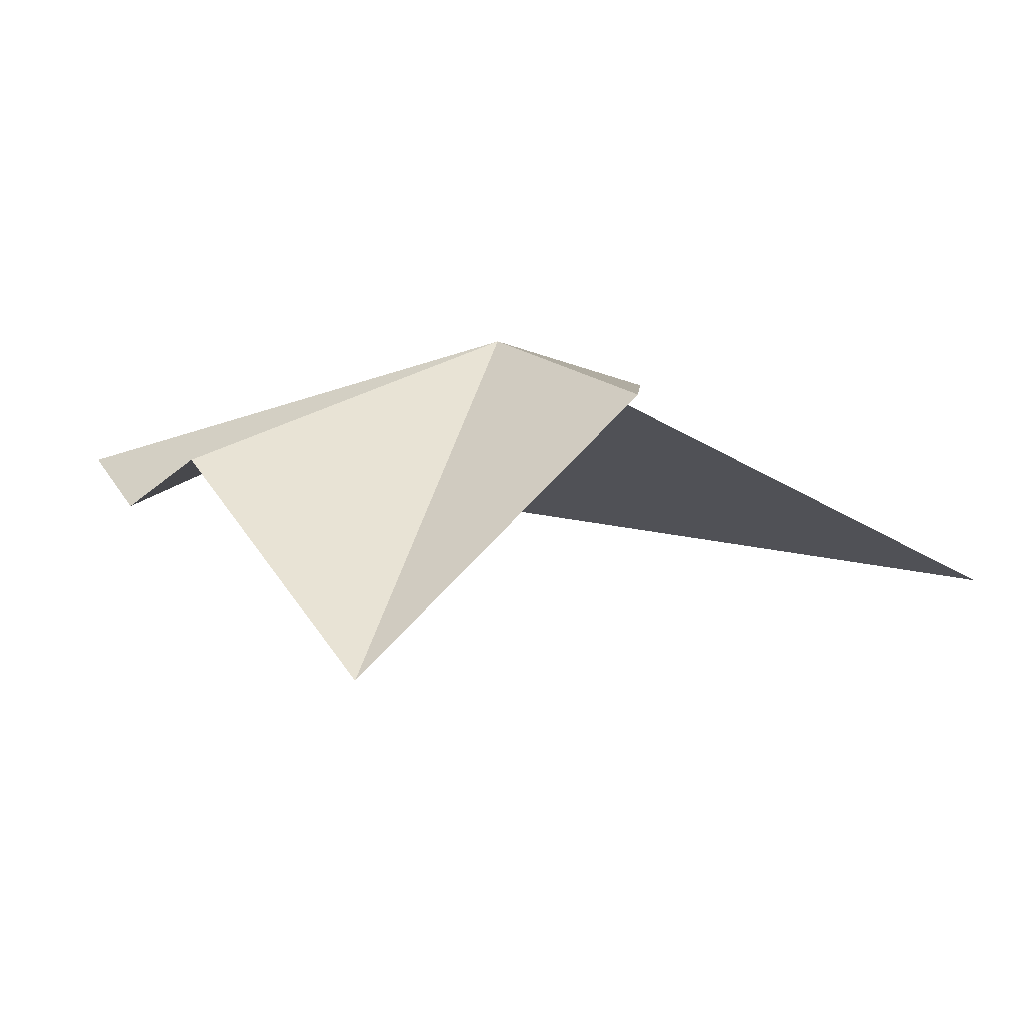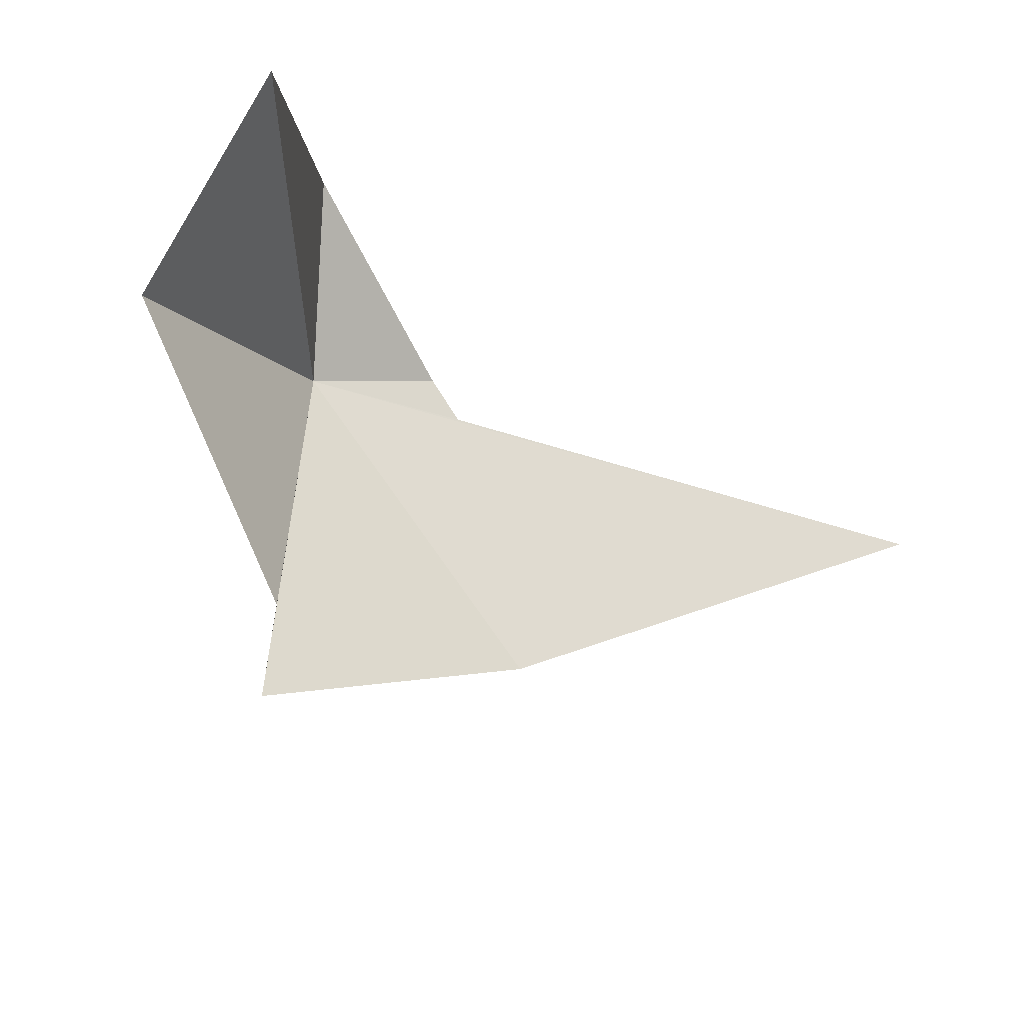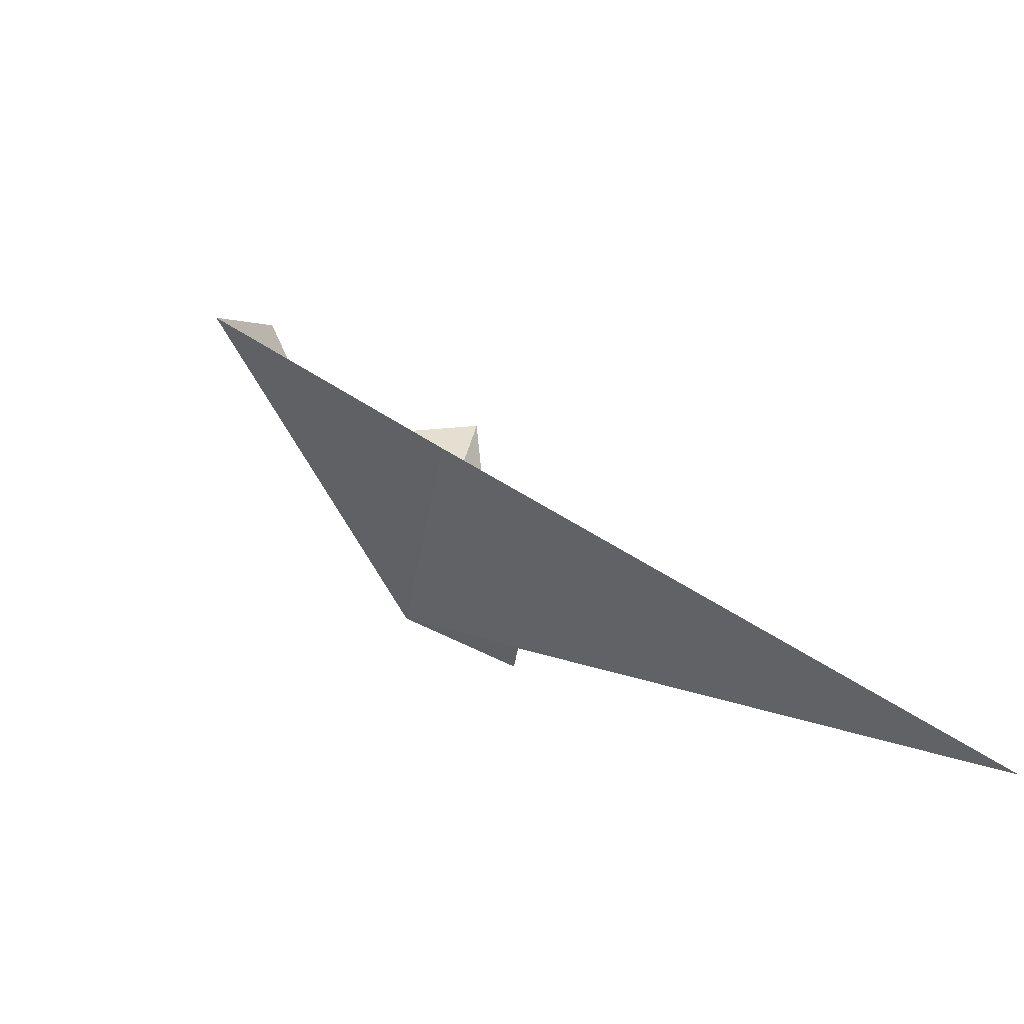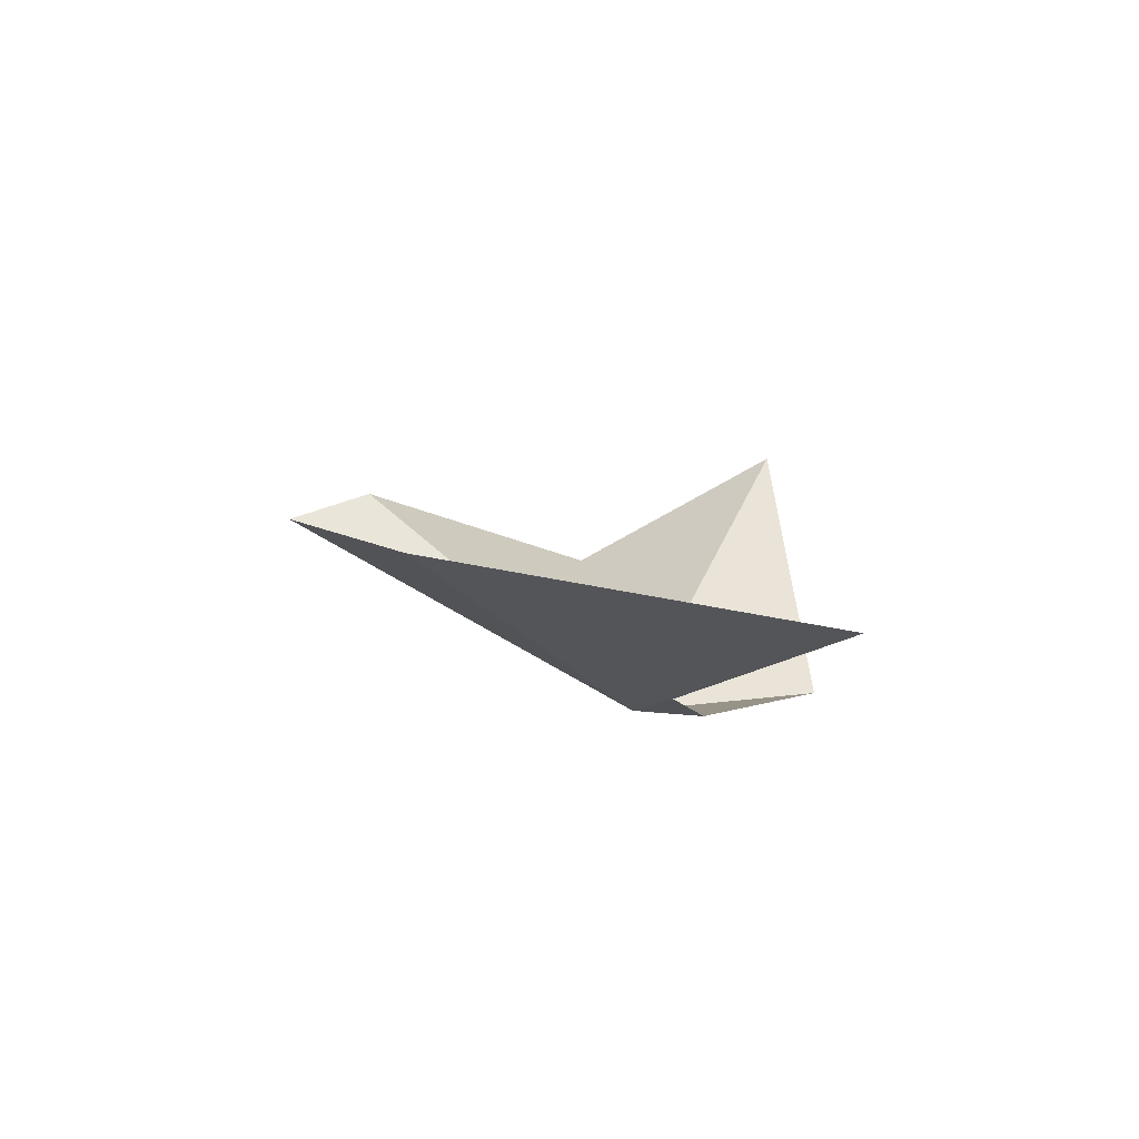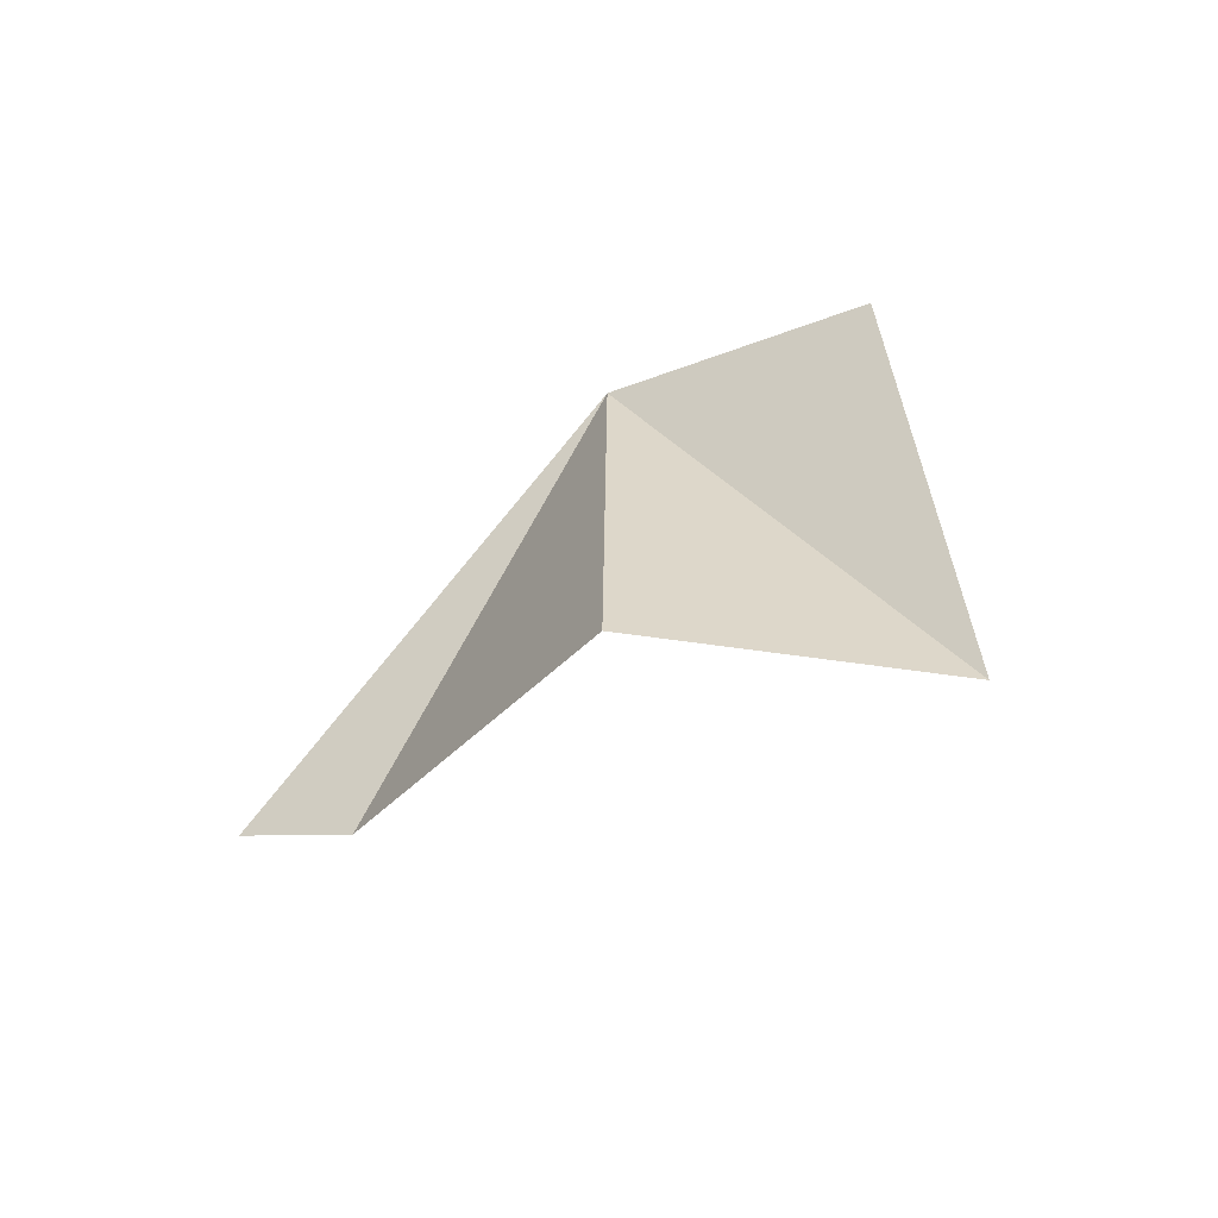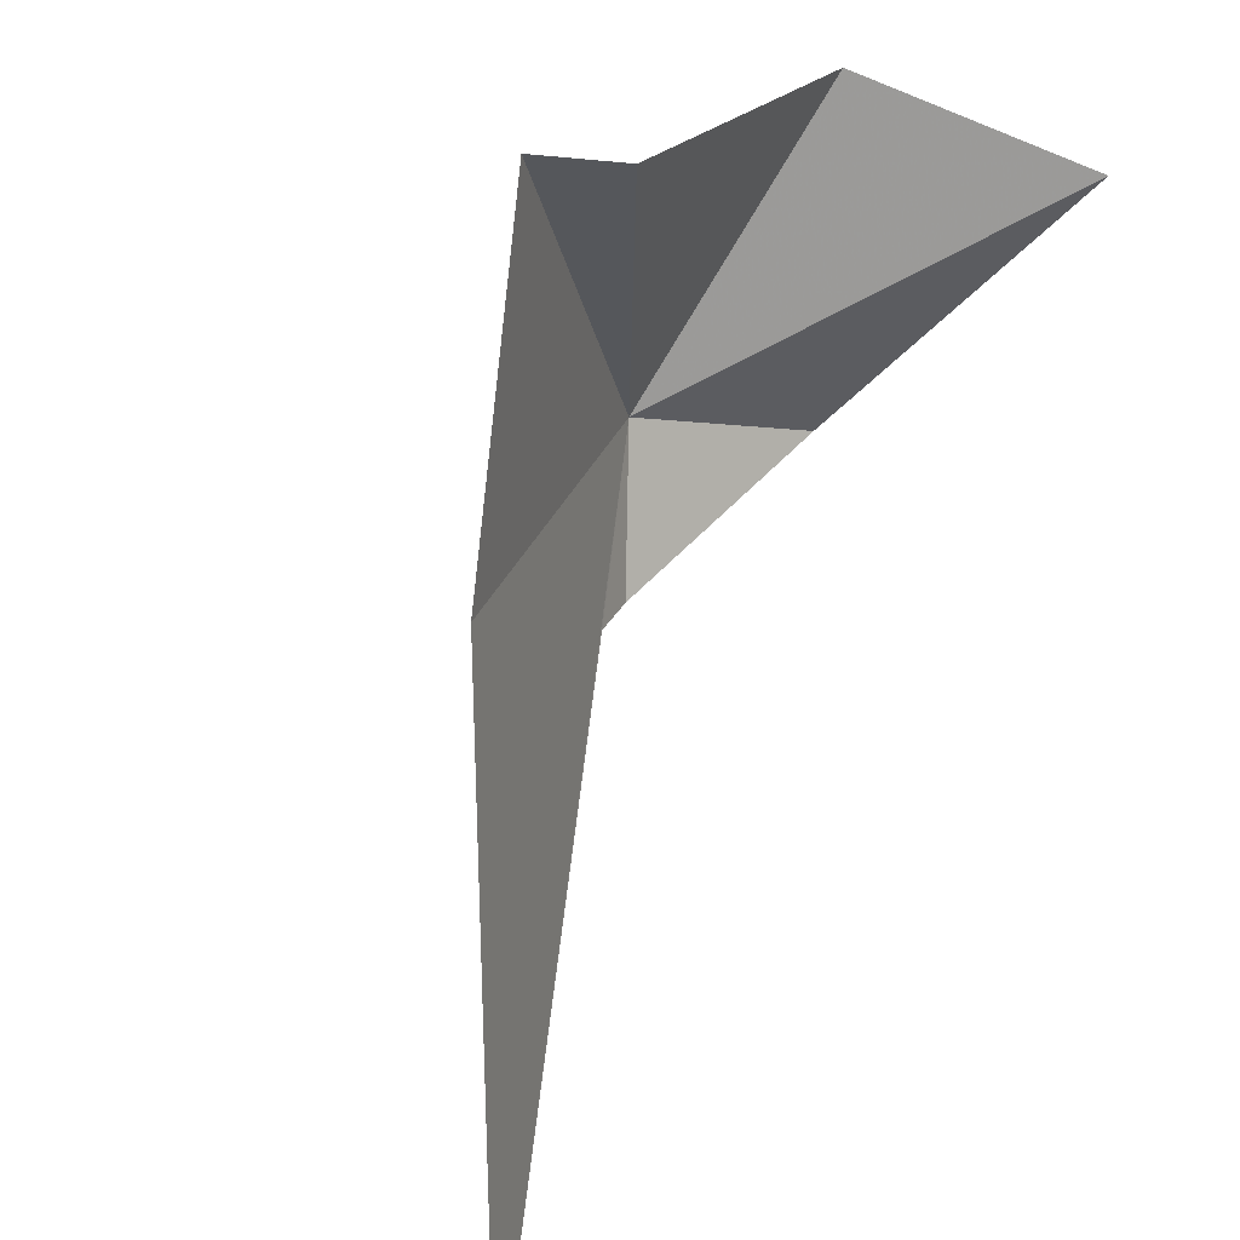
<metadata>
{"format":"obj","ext":"obj","renderer":"f3d","projection":"perspective","resolution":1024,"background":"white","views":[{"elev":52.9,"azim":-147.5,"up":"+Z"},{"elev":76.2,"azim":124.6,"up":"+Y"},{"elev":-36.5,"azim":152.9,"up":"+Y"},{"elev":-39.6,"azim":-164.0,"up":"+Y"},{"elev":48.9,"azim":165.1,"up":"+Z"},{"elev":-51.7,"azim":131.8,"up":"+Z"}]}
</metadata>
<code>
v -198.1 2.462 73.89
v -198.6 1.936 73.36
v -199.1 2.838 74.51
v -198.5 1.882 73.08
v -200.1 -0.1616 70.18
v -197.3 2.192 71.75
v -196.2 3.552 72.76
v -196.6 3.816 72.95
v -197.6 4.308 74.53
v -198.9 4.91 74.52
f 1 2 4
f 1 4 5
f 1 5 6
f 1 6 7
f 1 7 8
f 1 8 9
f 1 9 10
f 1 10 3
f 1 3 2

</code>
